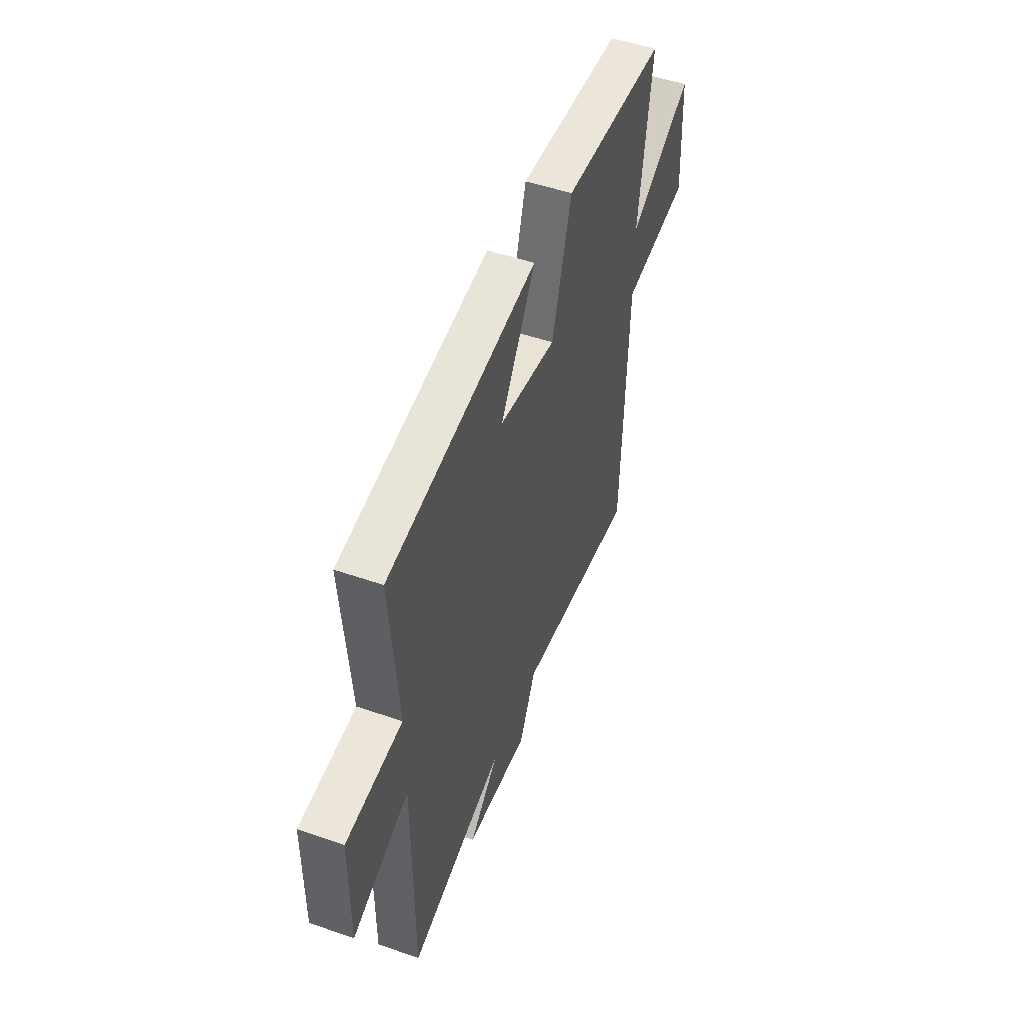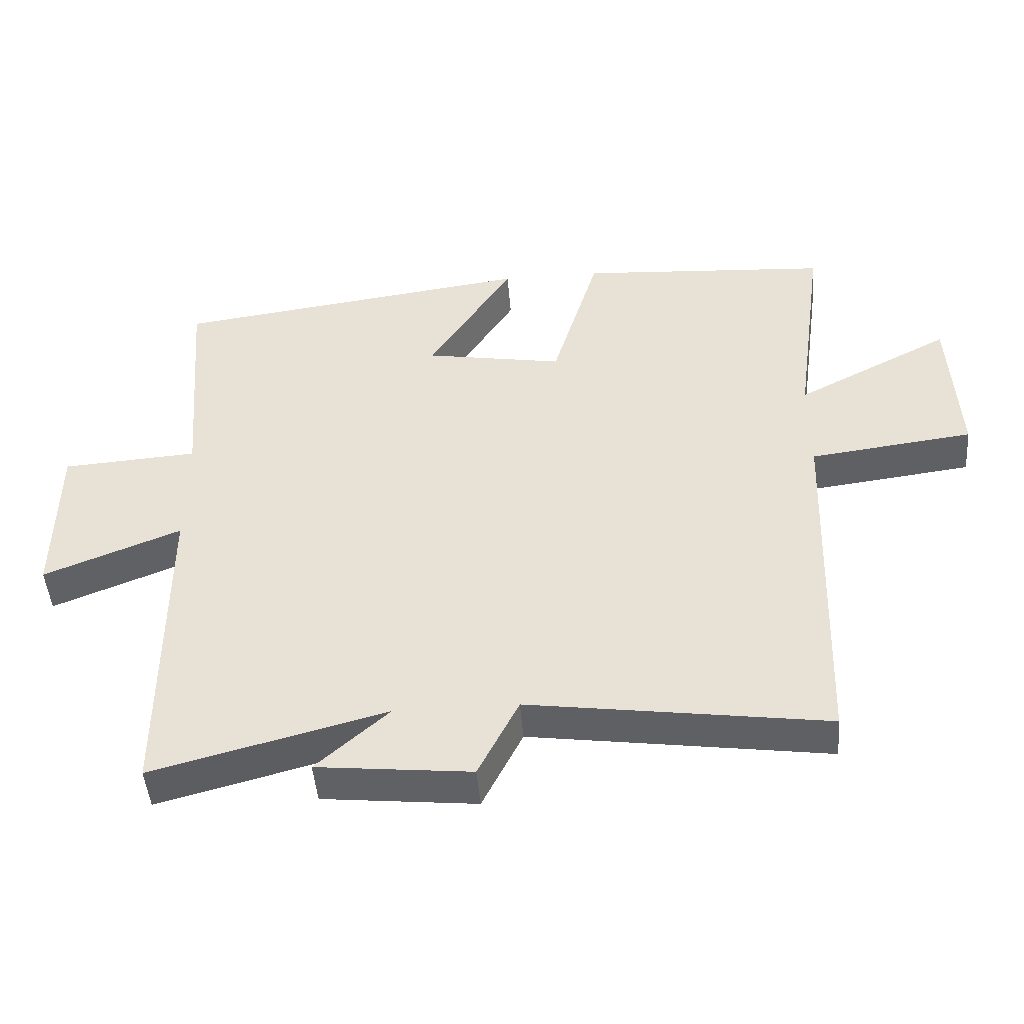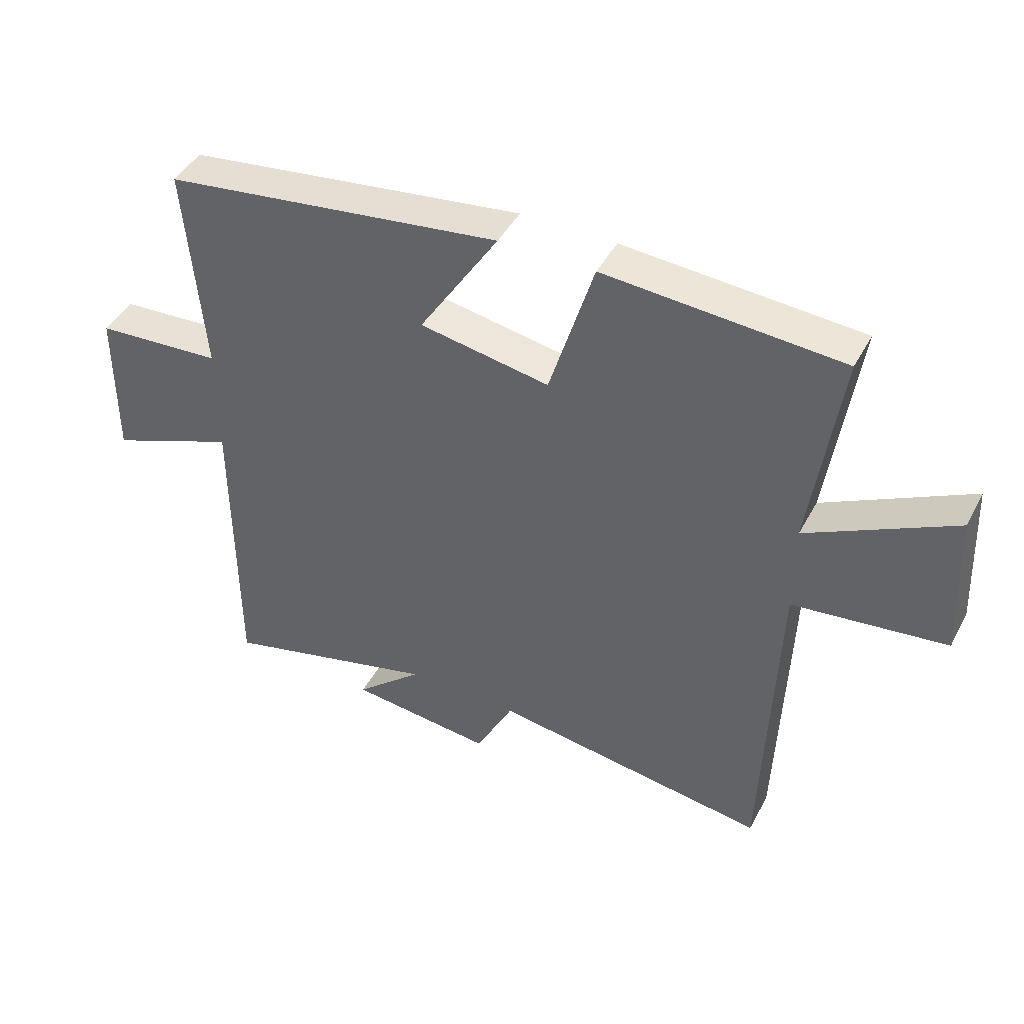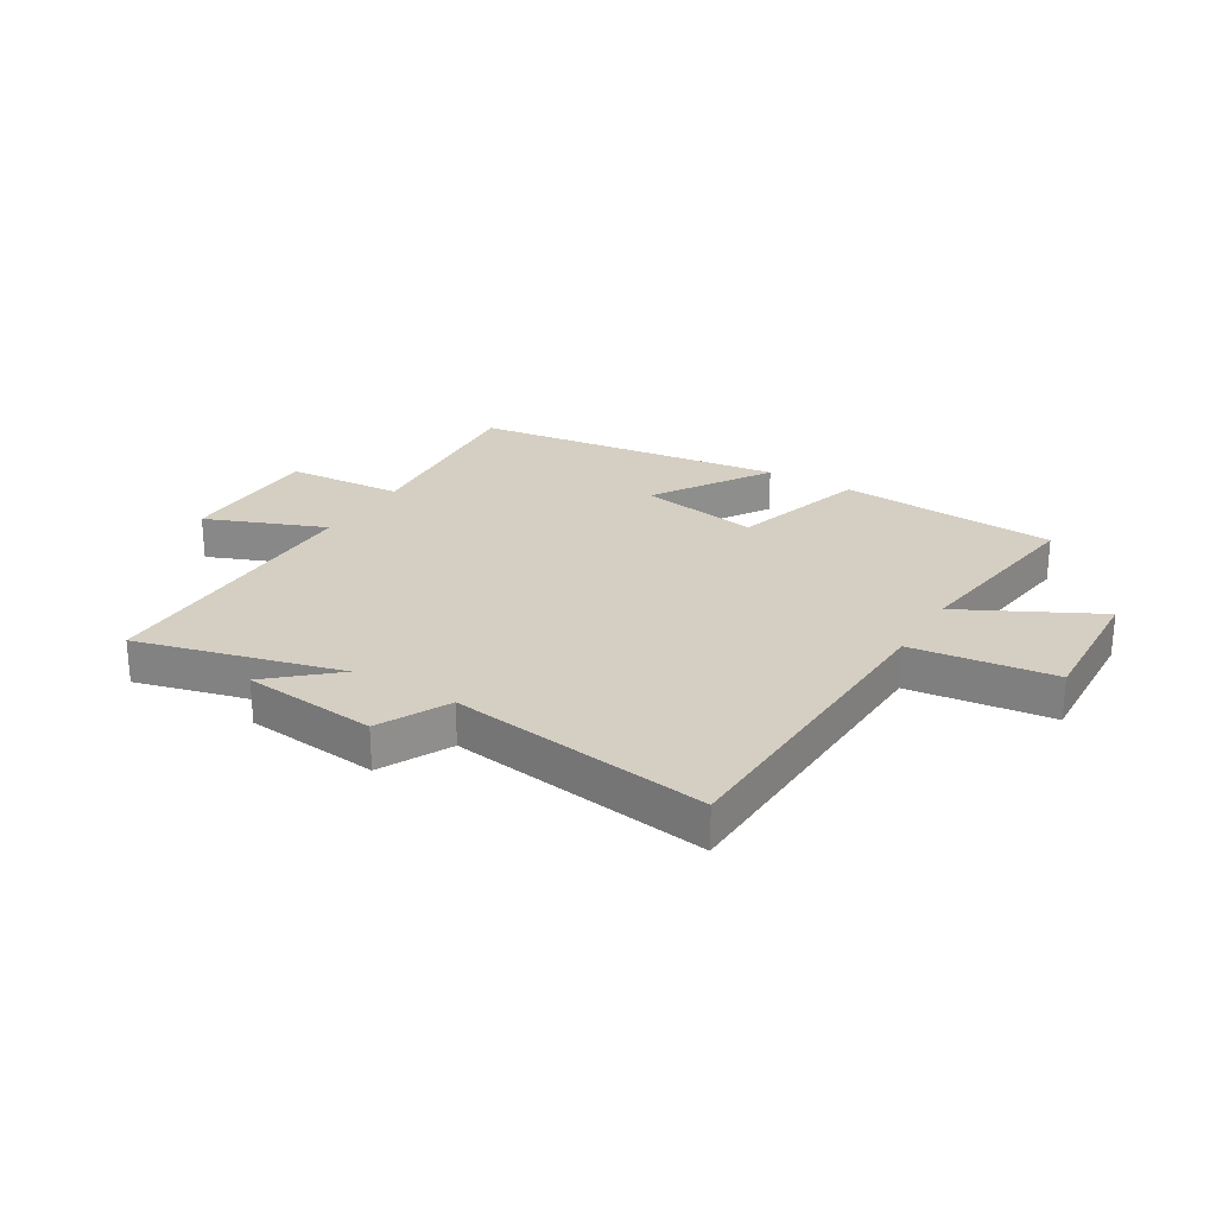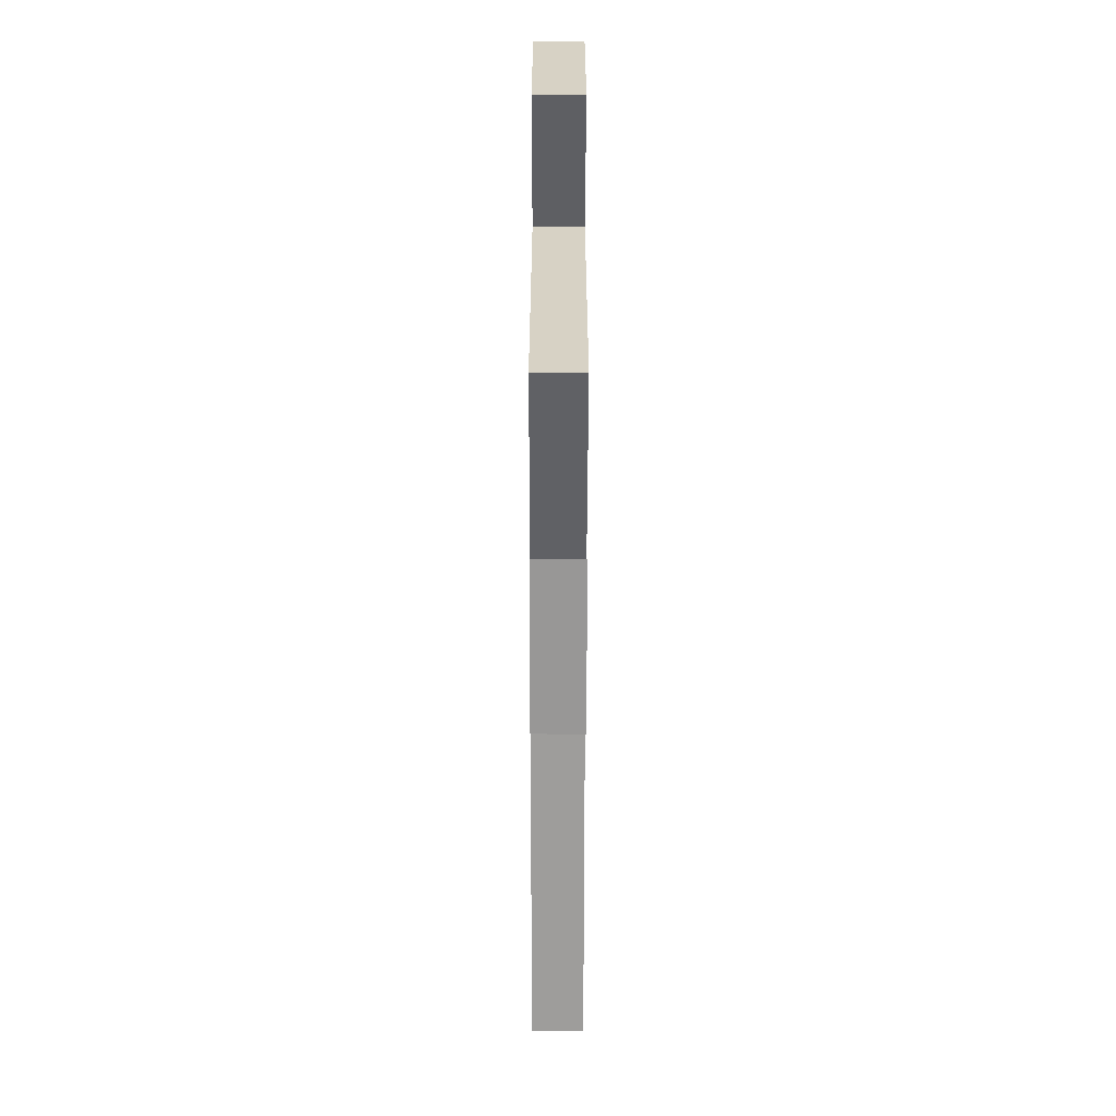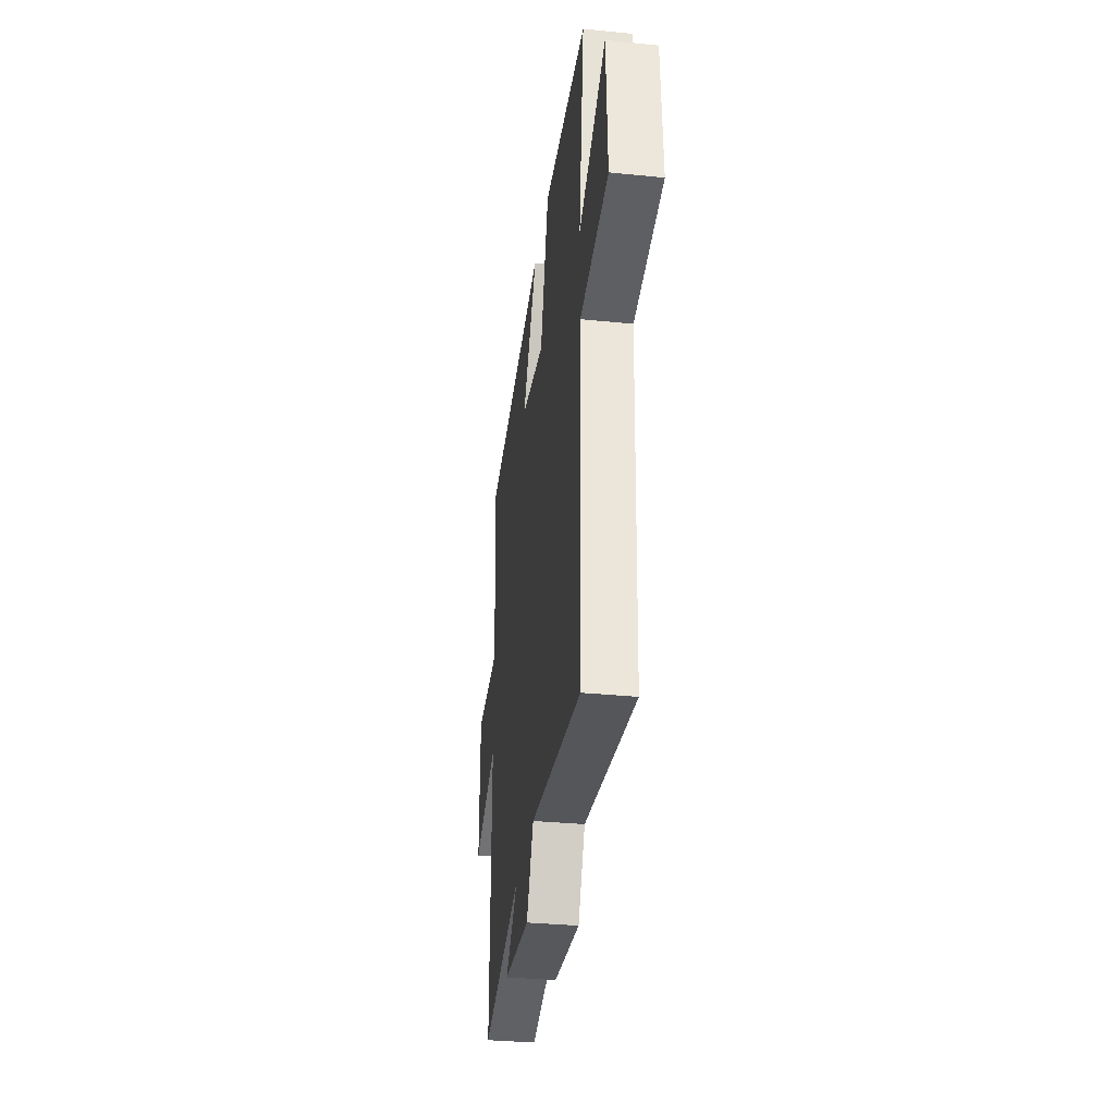
<metadata>
{"format":"obj","ext":"obj","renderer":"f3d","projection":"perspective","resolution":1024,"background":"white","views":[{"elev":50.3,"azim":110.8,"up":"+Z"},{"elev":-46.8,"azim":-175.5,"up":"+Z"},{"elev":44.6,"azim":-153.3,"up":"+Z"},{"elev":25.5,"azim":-148.8,"up":"+Y"},{"elev":-62.4,"azim":89.9,"up":"+Z"},{"elev":-33.9,"azim":-97.7,"up":"+Z"}]}
</metadata>
<code>
v 0.5 0.07 -0.592
v 0.15 0.07 -0.5
v 0.259 0.07 -0.597
v 0.027 0.07 -0.621
v -0.034 0.07 -0.5
v -0.481 0.07 -0.563
v -0.5 0.07 -0.01
v -0.746 0.07 0.021
v -0.734 0.07 0.261
v -0.5 0.07 0.14
v -0.546 0.07 0.475
v -0.167 0.07 0.5
v -0.096 0.07 0.264
v 0.112 0.07 0.3
v -0.015 0.07 0.5
v 0.528 0.07 0.427
v 0.5 0.07 0.085
v 0.704 0.07 0.071
v 0.706 0.07 -0.179
v 0.5 0.07 -0.097
v 0.5 0 -0.592
v 0.15 0 -0.5
v 0.259 0 -0.597
v 0.027 0 -0.621
v -0.034 0 -0.5
v -0.481 0 -0.563
v -0.5 0 -0.01
v -0.746 0 0.021
v -0.734 0 0.261
v -0.5 0 0.14
v -0.546 0 0.475
v -0.167 0 0.5
v -0.096 0 0.264
v 0.112 0 0.3
v -0.015 0 0.5
v 0.528 0 0.427
v 0.5 0 0.085
v 0.704 0 0.071
v 0.706 0 -0.179
v 0.5 0 -0.097
f 17 18 19 20
f 14 15 16 17
f 13 14 17 20
f 10 11 12 13
f 10 13 20 1
f 7 8 9 10
f 5 6 7 10
f 2 3 4 5
f 2 5 10
f 1 2 10
f 40 39 38 37
f 37 36 35 34
f 40 37 34 33
f 33 32 31 30
f 21 40 33 30
f 30 29 28 27
f 30 27 26 25
f 25 24 23 22
f 30 25 22
f 30 22 21
f 1 21 22 2
f 2 22 23 3
f 3 23 24 4
f 4 24 25 5
f 5 25 26 6
f 6 26 27 7
f 7 27 28 8
f 8 28 29 9
f 9 29 30 10
f 10 30 31 11
f 11 31 32 12
f 12 32 33 13
f 13 33 34 14
f 14 34 35 15
f 15 35 36 16
f 16 36 37 17
f 17 37 38 18
f 18 38 39 19
f 19 39 40 20
f 20 40 21 1

</code>
